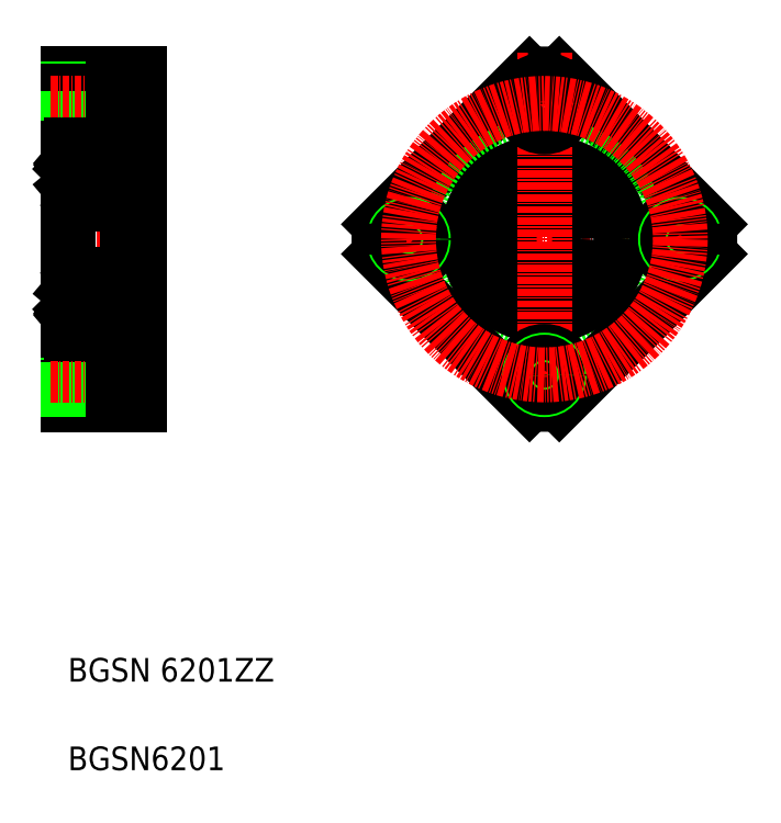
<metadata>
{"format":"dxf","ext":"dxf","renderer":"ezdxf+matplotlib","layout":"modelspace","background":"white","min_lineweight":24,"dpi":150}
</metadata>
<code>
0
SECTION
2
ENTITIES
0
LINE
8
CENTER
10
246.2
20
171
30
0
11
309.5
21
171
31
0
0
LINE
8
0
10
209.3
20
199
30
0
11
209.3
21
143
31
0
0
LINE
8
0
10
197.3
20
143
30
0
11
197.3
21
199
31
0
0
TEXT
8
0
10
197.3
20
81.09
30
0
40
4
1
BGSN6201
0
TEXT
8
0
10
197.3
20
96.09
30
0
40
4
1
BGSN 6201ZZ
0
LINE
8
0
10
197.3
20
150.2
30
0
11
204.9
21
150.2
31
0
0
LINE
8
0
10
197.3
20
150.5
30
0
11
204.9
21
150.5
31
0
0
LINE
8
0
10
209.3
20
143
30
0
11
197.3
21
143
31
0
0
LINE
8
0
10
197.3
20
145.9
30
0
11
204.9
21
145.9
31
0
0
LINE
8
0
10
197.3
20
145.5
30
0
11
204.9
21
145.5
31
0
0
LINE
8
CENTER
10
194.3
20
148
30
0
11
211.3
21
148
31
0
0
LINE
8
CENTER
10
211.3
20
171
30
0
11
194.3
21
171
31
0
0
LINE
8
0
10
204.9
20
144
30
0
11
204.9
21
152
31
0
0
LINE
8
0
10
204.9
20
144
30
0
11
209.3
21
144
31
0
0
LINE
8
0
10
207.3
20
158
30
0
11
209.3
21
158
31
0
0
LINE
8
0
10
204.9
20
152
30
0
11
209.3
21
152
31
0
0
LINE
8
0
10
209.3
20
199
30
0
11
197.3
21
199
31
0
0
LINE
8
0
10
197.3
20
196.5
30
0
11
204.9
21
196.5
31
0
0
LINE
8
0
10
197.3
20
196.2
30
0
11
204.9
21
196.2
31
0
0
LINE
8
0
10
197.3
20
191.9
30
0
11
204.9
21
191.9
31
0
0
LINE
8
0
10
197.3
20
191.5
30
0
11
204.9
21
191.5
31
0
0
LINE
8
CENTER
10
194.3
20
194
30
0
11
211.3
21
194
31
0
0
LINE
8
0
10
204.9
20
198
30
0
11
204.9
21
190
31
0
0
LINE
8
0
10
207.3
20
184
30
0
11
209.3
21
184
31
0
0
LINE
8
0
10
204.9
20
190
30
0
11
209.3
21
190
31
0
0
LINE
8
0
10
204.9
20
198
30
0
11
209.3
21
198
31
0
0
LINE
8
0
10
203.3
20
199
30
0
11
203.3
21
199
31
0
0
LINE
8
0
10
206.3
20
199
30
0
11
206.3
21
199
31
0
0
LINE
8
0
10
280.4
20
198.9
30
0
11
305.8
21
173.6
31
0
0
LINE
8
0
10
250
20
173.6
30
0
11
275.4
21
198.9
31
0
0
CIRCLE
8
0
10
277.9
20
171
30
0
40
16
0
CIRCLE
8
0
10
277.9
20
171
30
0
40
6
0
CIRCLE
8
0
10
277.9
20
171
30
0
40
13
0
LINE
8
CENTER
10
277.9
20
202.7
30
0
11
277.9
21
139.4
31
0
0
LINE
8
0
10
280.4
20
143.2
30
0
11
305.8
21
168.5
31
0
0
LINE
8
0
10
250
20
168.5
30
0
11
275.4
21
143.2
31
0
0
ARC
8
0
10
277.9
20
171
30
0
40
28
50
264.8
51
275.2
0
CIRCLE
8
0
10
254.9
20
171
30
0
40
4
0
CIRCLE
8
0
10
254.9
20
171
30
0
40
2.5
0
CIRCLE
8
0
10
254.9
20
171
30
0
40
2.15
0
ARC
8
0
10
277.9
20
171
30
0
40
28
50
174.8
51
185.2
0
CIRCLE
8
0
10
277.9
20
148
30
0
40
4
0
CIRCLE
8
0
10
277.9
20
148
30
0
40
2.5
0
CIRCLE
8
0
10
277.9
20
148
30
0
40
2.15
0
CIRCLE
8
0
10
300.9
20
171
30
0
40
4
0
CIRCLE
8
0
10
300.9
20
171
30
0
40
2.5
0
CIRCLE
8
0
10
300.9
20
171
30
0
40
2.15
0
ARC
8
0
10
277.9
20
171
30
0
40
28
50
354.8
51
5.162
0
CIRCLE
8
0
10
277.9
20
194
30
0
40
2.5
0
CIRCLE
8
0
10
277.9
20
194
30
0
40
2.15
0
CIRCLE
8
0
10
277.9
20
194
30
0
40
4
0
ARC
8
0
10
277.9
20
171
30
0
40
28
50
84.84
51
95.16
0
CIRCLE
8
CENTER
10
277.9
20
171
30
0
40
23
0
LINE
8
0
10
206.1
20
158.4
30
0
11
206.9
21
159.2
31
0
0
LINE
8
0
10
205.9
20
158.5
30
0
11
206.7
21
159.2
31
0
0
LINE
8
0
10
206.4
20
157.9
30
0
11
206.6
21
157.8
31
0
0
LINE
8
0
10
206.6
20
158.1
30
0
11
206.4
21
157.9
31
0
0
LINE
8
0
10
206.7
20
157.6
30
0
11
206.5
21
157.3
31
0
0
LINE
8
0
10
206.6
20
157.8
30
0
11
206.3
21
157.5
31
0
0
LINE
8
0
10
206.2
20
161.9
30
0
11
206.7
21
161.9
31
0
0
LINE
8
0
10
206.7
20
162.1
30
0
11
206.2
21
162.1
31
0
0
LINE
8
0
10
206.8
20
162.3
30
0
11
206.5
21
162.7
31
0
0
ARC
8
0
10
206.4
20
162.5
30
0
40
0.2
50
40
51
90
0
LINE
8
0
10
205.9
20
183.6
30
0
11
206.7
21
182.8
31
0
0
LINE
8
0
10
206.1
20
183.7
30
0
11
206.9
21
182.9
31
0
0
LINE
8
0
10
206.6
20
184.3
30
0
11
206.3
21
184.6
31
0
0
LINE
8
0
10
206.7
20
184.4
30
0
11
206.5
21
184.7
31
0
0
LINE
8
0
10
206.6
20
184
30
0
11
206.4
21
184.2
31
0
0
LINE
8
0
10
206.4
20
184.2
30
0
11
206.6
21
184.3
31
0
0
LINE
8
0
10
206.2
20
180.1
30
0
11
206.7
21
180.1
31
0
0
ARC
8
0
10
206.4
20
179.5
30
0
40
0.2
50
270
51
320
0
LINE
8
0
10
206.7
20
179.9
30
0
11
206.2
21
179.9
31
0
0
LINE
8
0
10
206.8
20
179.7
30
0
11
206.5
21
179.4
31
0
0
LINE
8
0
10
197.3
20
186.4
30
0
11
197.3
21
155.6
31
0
0
CIRCLE
8
0
10
202.3
20
160
30
0
40
2.778
0
CIRCLE
8
0
10
202.3
20
160
30
0
40
2.778
0
LINE
8
0
10
198.7
20
158.5
30
0
11
197.9
21
159.2
31
0
0
LINE
8
0
10
198.5
20
158.4
30
0
11
197.7
21
159.2
31
0
0
LINE
8
0
10
197.9
20
155
30
0
11
206.7
21
155
31
0
0
LINE
8
0
10
197.4
20
157.6
30
0
11
197.9
21
157.6
31
0
0
ARC
8
0
10
198
20
157.8
30
0
40
0.2
50
129.9
51
220
0
ARC
8
0
10
197.4
20
157.5
30
0
40
0.1
50
90
51
180
0
LINE
8
0
10
200.3
20
155
30
0
11
200.3
21
155
31
0
0
LINE
8
0
10
198.8
20
158.3
30
0
11
200.1
21
158.3
31
0
0
ARC
8
0
10
198.8
20
158.2
30
0
40
0.1
50
90
51
175
0
LINE
8
0
10
198.6
20
157.5
30
0
11
198.7
21
158.3
31
0
0
ARC
8
0
10
198.3
20
157.5
30
0
40
0.1
50
220
51
357.2
0
LINE
8
0
10
198.4
20
157.5
30
0
11
198.5
21
158.4
31
0
0
LINE
8
0
10
198
20
157.8
30
0
11
198.3
21
157.5
31
0
0
ARC
8
0
10
198.3
20
157.5
30
0
40
0.3
50
220
51
355
0
LINE
8
0
10
197.9
20
157.6
30
0
11
198.1
21
157.3
31
0
0
LINE
8
0
10
198
20
158.1
30
0
11
197.9
21
157.9
31
0
0
LINE
8
0
10
198.7
20
158
30
0
11
198.7
21
158.5
31
0
0
LINE
8
0
10
198
20
158.1
30
0
11
198.2
21
157.9
31
0
0
LINE
8
0
10
198.2
20
157.9
30
0
11
198
21
157.8
31
0
0
LINE
8
0
10
202.3
20
155
30
0
11
202.3
21
155
31
0
0
LINE
8
0
10
205.8
20
158.3
30
0
11
204.5
21
158.3
31
0
0
LINE
8
0
10
205.9
20
158
30
0
11
205.9
21
158.5
31
0
0
ARC
8
0
10
206.3
20
157.5
30
0
40
0.3
50
185
51
320
0
LINE
8
0
10
206.2
20
157.5
30
0
11
206.1
21
158.4
31
0
0
ARC
8
0
10
206.3
20
157.5
30
0
40
0.1
50
182.8
51
320
0
LINE
8
0
10
206
20
157.5
30
0
11
205.9
21
158.3
31
0
0
ARC
8
0
10
205.8
20
158.2
30
0
40
0.1
50
4.997
51
90
0
LINE
8
0
10
197.9
20
165
30
0
11
206.7
21
165
31
0
0
LINE
8
0
10
197.8
20
162.3
30
0
11
198.1
21
162.7
31
0
0
ARC
8
0
10
197.9
20
161.9
30
0
40
0.2
50
90
51
180
0
LINE
8
0
10
197.7
20
159.2
30
0
11
197.7
21
161.9
31
0
0
ARC
8
0
10
197.5
20
162.5
30
0
40
0.2
50
180
51
270
0
LINE
8
0
10
197.5
20
162.3
30
0
11
197.8
21
162.3
31
0
0
LINE
8
0
10
197.9
20
159.2
30
0
11
197.9
21
161.9
31
0
0
LINE
8
0
10
198.9
20
161.7
30
0
11
200.1
21
161.7
31
0
0
ARC
8
0
10
198.9
20
161.9
30
0
40
0.2
50
200
51
270
0
LINE
8
0
10
198.5
20
162.6
30
0
11
198.8
21
161.9
31
0
0
ARC
8
0
10
198.3
20
162.5
30
0
40
0.2
50
20.01
51
90
0
LINE
8
0
10
198.2
20
162.7
30
0
11
198.3
21
162.7
31
0
0
ARC
8
0
10
198.2
20
162.5
30
0
40
0.2
50
90
51
140
0
LINE
8
0
10
197.9
20
162.1
30
0
11
198.4
21
162.1
31
0
0
LINE
8
0
10
198.4
20
161.9
30
0
11
197.9
21
161.9
31
0
0
LINE
8
0
10
198.4
20
162.1
30
0
11
198.4
21
161.9
31
0
0
LINE
8
0
10
205.7
20
161.7
30
0
11
204.5
21
161.7
31
0
0
LINE
8
0
10
206.2
20
162.1
30
0
11
206.2
21
161.9
31
0
0
LINE
8
0
10
206.4
20
162.7
30
0
11
206.3
21
162.7
31
0
0
ARC
8
0
10
206.3
20
162.5
30
0
40
0.2
50
90
51
160
0
LINE
8
0
10
206.1
20
162.6
30
0
11
205.9
21
161.9
31
0
0
ARC
8
0
10
205.7
20
161.9
30
0
40
0.2
50
270
51
340
0
LINE
8
0
10
198.5
20
183.7
30
0
11
197.7
21
182.9
31
0
0
CIRCLE
8
0
10
202.3
20
182
30
0
40
2.778
0
CIRCLE
8
0
10
202.3
20
182
30
0
40
2.778
0
LINE
8
0
10
198.7
20
184.1
30
0
11
198.7
21
183.6
31
0
0
LINE
8
0
10
205.9
20
184.1
30
0
11
205.9
21
183.6
31
0
0
LINE
8
0
10
197.9
20
177
30
0
11
206.7
21
177
31
0
0
ARC
8
0
10
197.5
20
179.5
30
0
40
0.2
50
90
51
180
0
LINE
8
0
10
198.5
20
179.5
30
0
11
198.8
21
180.2
31
0
0
LINE
8
0
10
197.8
20
179.7
30
0
11
198.1
21
179.4
31
0
0
ARC
8
0
10
198.3
20
179.5
30
0
40
0.2
50
270
51
340
0
ARC
8
0
10
198.2
20
179.5
30
0
40
0.2
50
220
51
270
0
LINE
8
0
10
198.2
20
179.3
30
0
11
198.3
21
179.3
31
0
0
ARC
8
0
10
197.9
20
180.1
30
0
40
0.2
50
180
51
270
0
LINE
8
0
10
197.7
20
182.9
30
0
11
197.7
21
180.1
31
0
0
LINE
8
0
10
197.5
20
179.7
30
0
11
197.8
21
179.7
31
0
0
LINE
8
0
10
197.9
20
182.8
30
0
11
197.9
21
180.1
31
0
0
LINE
8
0
10
198.9
20
180.3
30
0
11
200.1
21
180.3
31
0
0
LINE
8
0
10
198.4
20
179.9
30
0
11
198.4
21
180.1
31
0
0
LINE
8
0
10
198.4
20
180.1
30
0
11
197.9
21
180.1
31
0
0
ARC
8
0
10
198.9
20
180.1
30
0
40
0.2
50
90
51
160
0
LINE
8
0
10
197.9
20
179.9
30
0
11
198.4
21
179.9
31
0
0
LINE
8
0
10
198.7
20
183.6
30
0
11
197.9
21
182.8
31
0
0
LINE
8
0
10
206.1
20
179.5
30
0
11
205.9
21
180.2
31
0
0
ARC
8
0
10
206.3
20
179.5
30
0
40
0.2
50
200
51
270
0
LINE
8
0
10
206.4
20
179.3
30
0
11
206.3
21
179.3
31
0
0
LINE
8
0
10
205.7
20
180.3
30
0
11
204.5
21
180.3
31
0
0
LINE
8
0
10
206.2
20
179.9
30
0
11
206.2
21
180.1
31
0
0
ARC
8
0
10
205.7
20
180.1
30
0
40
0.2
50
20.01
51
90
0
LINE
8
0
10
197.9
20
187
30
0
11
206.7
21
187
31
0
0
ARC
8
0
10
198
20
184.3
30
0
40
0.2
50
140
51
230.1
0
LINE
8
0
10
197.4
20
184.4
30
0
11
197.9
21
184.4
31
0
0
ARC
8
0
10
197.4
20
184.5
30
0
40
0.1
50
180
51
270
0
LINE
8
0
10
198.8
20
183.7
30
0
11
200.1
21
183.7
31
0
0
ARC
8
0
10
198.3
20
184.6
30
0
40
0.3
50
4.997
51
140
0
ARC
8
0
10
198.3
20
184.6
30
0
40
0.1
50
2.82
51
140
0
LINE
8
0
10
198.2
20
184.2
30
0
11
198
21
184.3
31
0
0
LINE
8
0
10
198
20
184
30
0
11
198.2
21
184.2
31
0
0
LINE
8
0
10
198
20
184
30
0
11
197.9
21
184.2
31
0
0
LINE
8
0
10
197.9
20
184.4
30
0
11
198.1
21
184.7
31
0
0
LINE
8
0
10
198
20
184.3
30
0
11
198.3
21
184.6
31
0
0
LINE
8
0
10
198.4
20
184.6
30
0
11
198.5
21
183.7
31
0
0
LINE
8
0
10
198.6
20
184.6
30
0
11
198.7
21
183.8
31
0
0
ARC
8
0
10
198.8
20
183.8
30
0
40
0.1
50
185
51
270
0
LINE
8
0
10
205.8
20
183.7
30
0
11
204.5
21
183.7
31
0
0
ARC
8
0
10
205.8
20
183.8
30
0
40
0.1
50
270
51
355
0
LINE
8
0
10
206
20
184.6
30
0
11
205.9
21
183.8
31
0
0
ARC
8
0
10
206.3
20
184.6
30
0
40
0.1
50
40
51
177.2
0
LINE
8
0
10
206.2
20
184.6
30
0
11
206.1
21
183.7
31
0
0
ARC
8
0
10
206.3
20
184.6
30
0
40
0.3
50
40
51
175
0
LINE
8
0
10
207.3
20
186.4
30
0
11
207.3
21
155.6
31
0
0
LINE
8
0
10
206.6
20
158.1
30
0
11
206.7
21
157.9
31
0
0
ARC
8
0
10
206.6
20
157.8
30
0
40
0.2
50
320
51
50.09
0
LINE
8
0
10
207.2
20
157.6
30
0
11
206.7
21
157.6
31
0
0
ARC
8
0
10
207.2
20
157.5
30
0
40
0.1
50
0
51
90
0
LINE
8
0
10
206.7
20
159.2
30
0
11
206.7
21
161.9
31
0
0
LINE
8
0
10
206.9
20
159.2
30
0
11
206.9
21
161.9
31
0
0
LINE
8
0
10
207.1
20
162.3
30
0
11
206.8
21
162.3
31
0
0
ARC
8
0
10
206.7
20
161.9
30
0
40
0.2
50
0
51
90
0
ARC
8
0
10
207.1
20
162.5
30
0
40
0.2
50
270
51
0
0
ARC
8
0
10
207.1
20
179.5
30
0
40
0.2
50
0
51
90
0
LINE
8
0
10
206.9
20
182.9
30
0
11
206.9
21
180.1
31
0
0
LINE
8
0
10
206.7
20
182.8
30
0
11
206.7
21
180.1
31
0
0
ARC
8
0
10
206.7
20
180.1
30
0
40
0.2
50
270
51
0
0
LINE
8
0
10
207.1
20
179.7
30
0
11
206.8
21
179.7
31
0
0
ARC
8
0
10
207.2
20
184.5
30
0
40
0.1
50
270
51
0
0
LINE
8
0
10
207.2
20
184.4
30
0
11
206.7
21
184.4
31
0
0
ARC
8
0
10
206.6
20
184.3
30
0
40
0.2
50
309.9
51
40
0
LINE
8
0
10
206.6
20
184
30
0
11
206.7
21
184.2
31
0
0
ARC
8
0
10
197.9
20
186.4
30
0
40
0.6
50
90
51
180
0
ARC
8
0
10
206.7
20
186.4
30
0
40
0.6
50
0
51
90
0
ARC
8
0
10
206.7
20
177.6
30
0
40
0.6
50
270
51
0
0
ARC
8
0
10
197.9
20
177.6
30
0
40
0.6
50
180
51
270
0
ARC
8
0
10
197.9
20
164.4
30
0
40
0.6
50
90
51
180
0
ARC
8
0
10
206.7
20
164.4
30
0
40
0.6
50
0
51
90
0
ARC
8
0
10
206.7
20
155.6
30
0
40
0.6
50
270
51
0
0
ARC
8
0
10
197.9
20
155.6
30
0
40
0.6
50
180
51
270
0
ENDSEC
0
EOF

</code>
